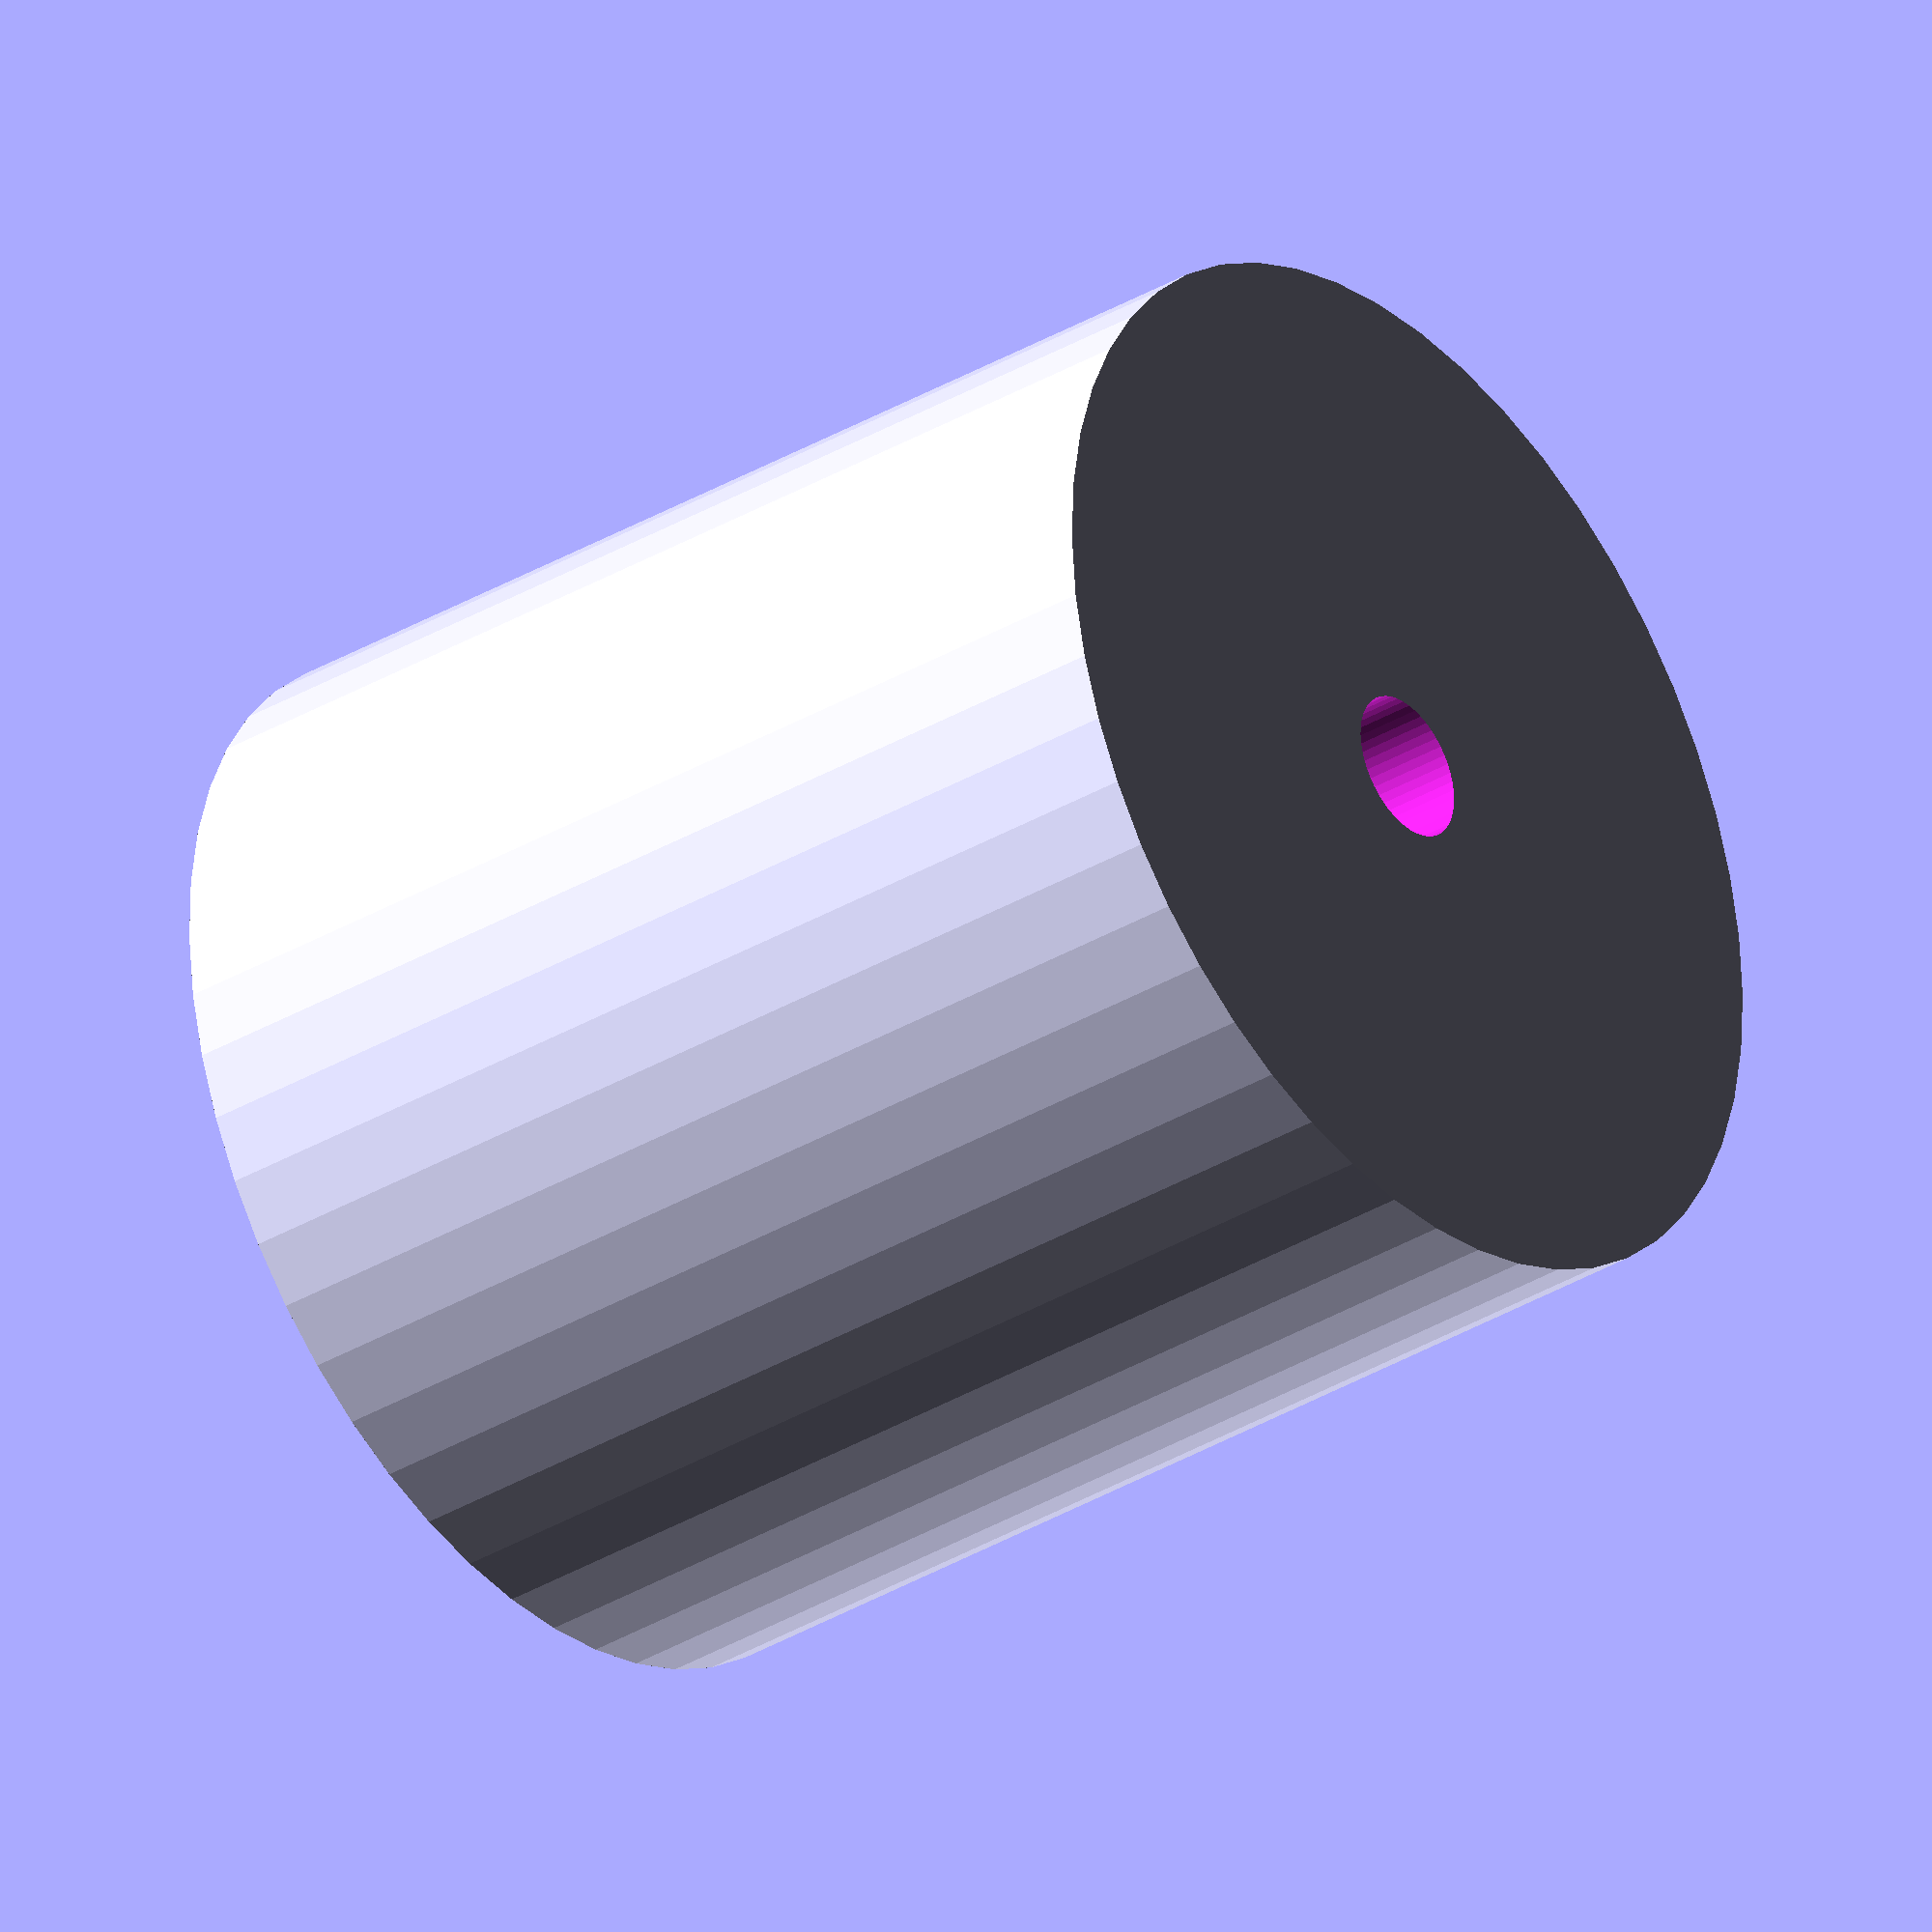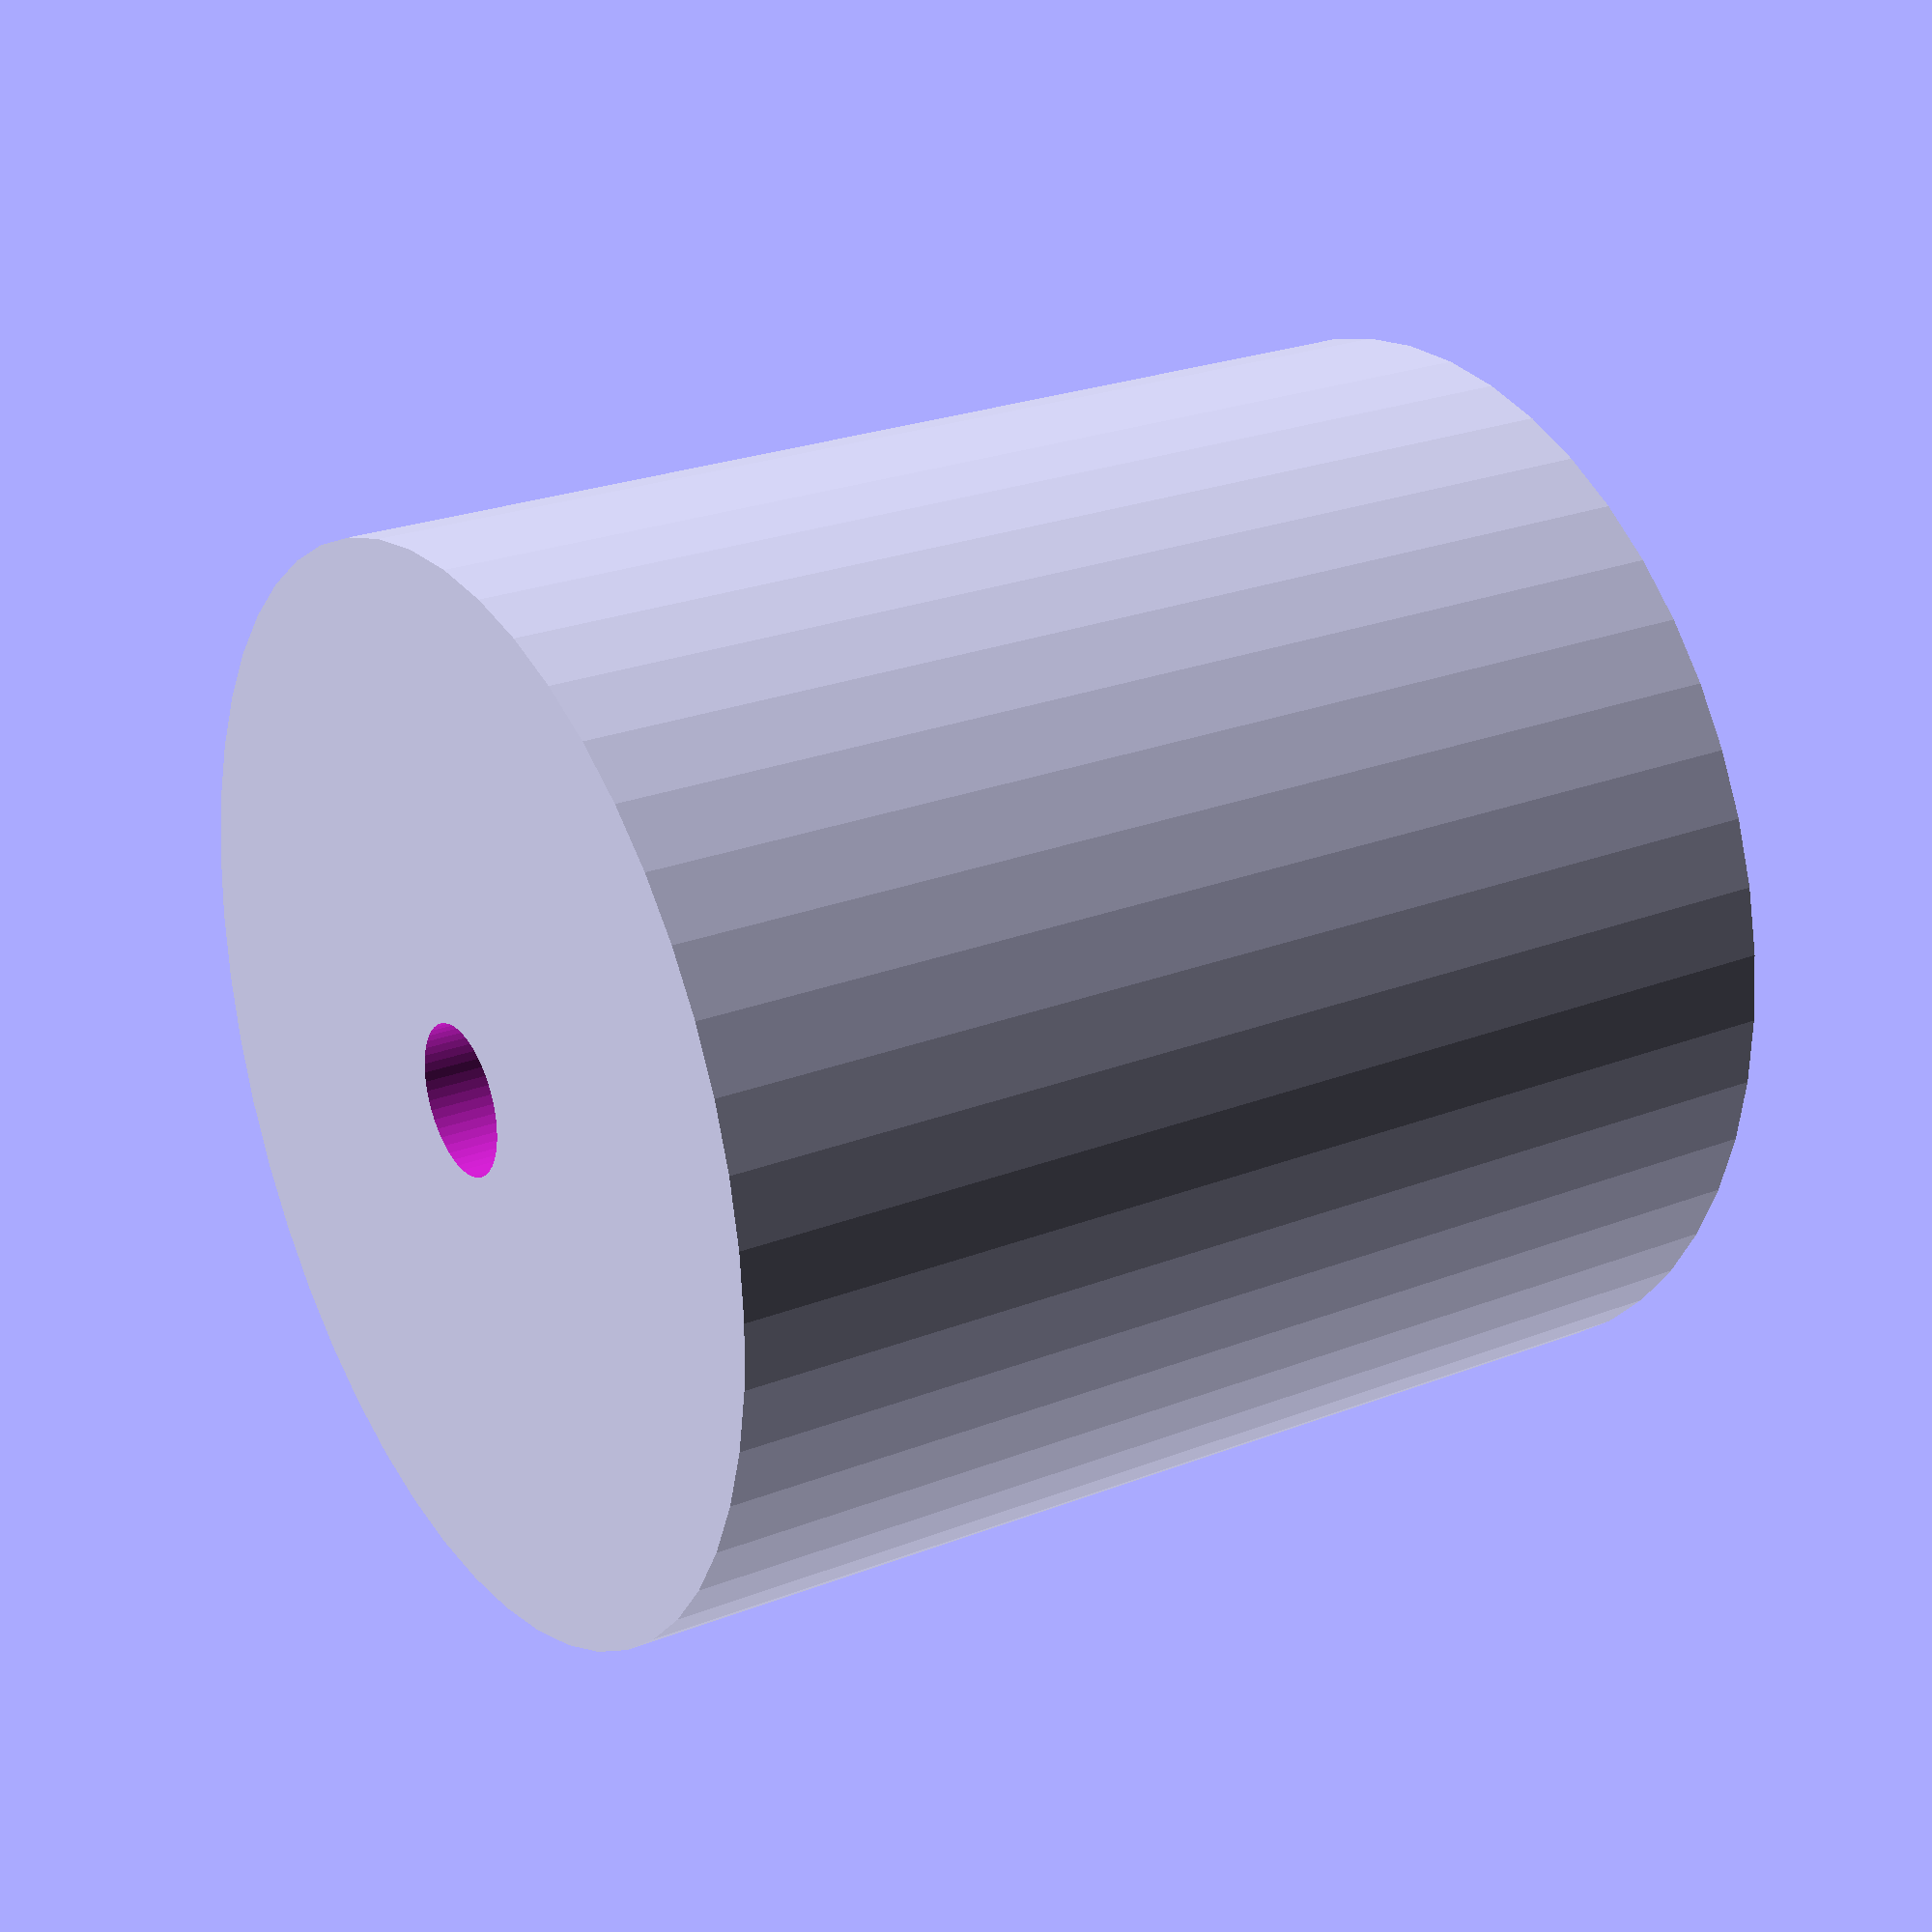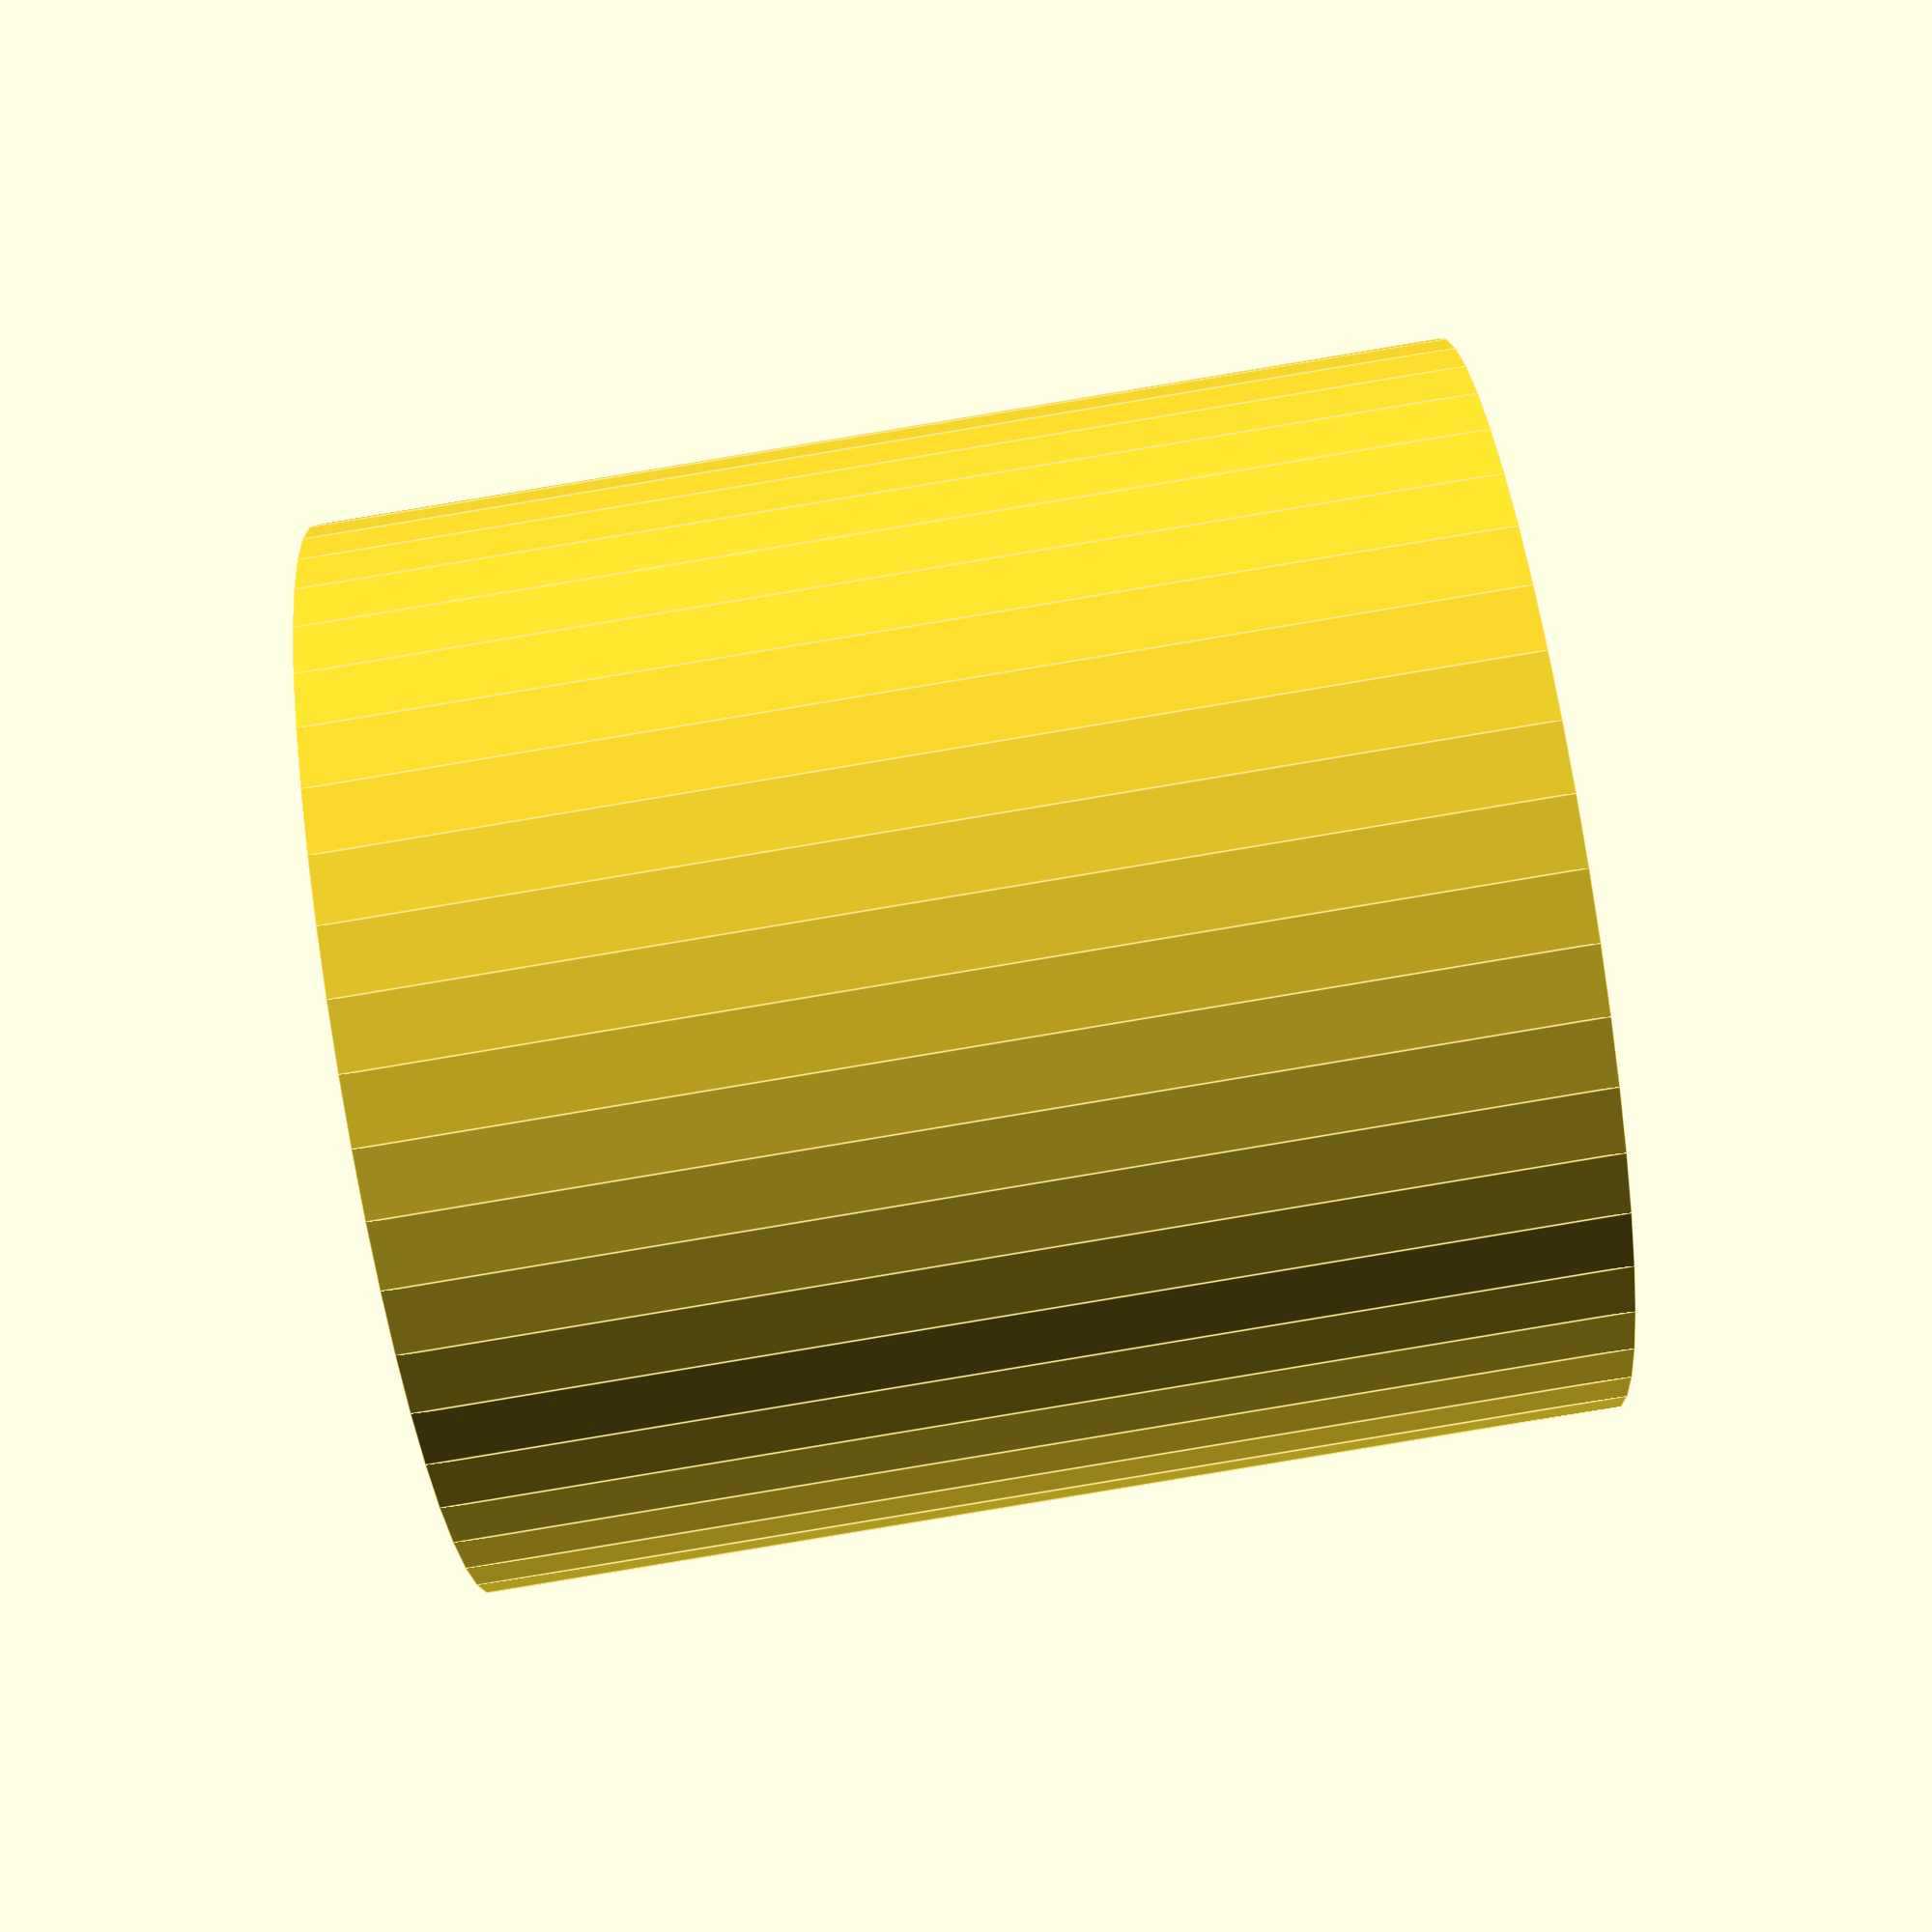
<openscad>
$fn = 50;


difference() {
	union() {
		translate(v = [0, 0, -22.5000000000]) {
			cylinder(h = 45, r = 21.5000000000);
		}
	}
	union() {
		translate(v = [0, 0, -100.0000000000]) {
			cylinder(h = 200, r = 3);
		}
	}
}
</openscad>
<views>
elev=214.7 azim=87.8 roll=51.5 proj=o view=solid
elev=155.0 azim=243.3 roll=122.2 proj=p view=solid
elev=267.9 azim=340.4 roll=80.6 proj=p view=edges
</views>
